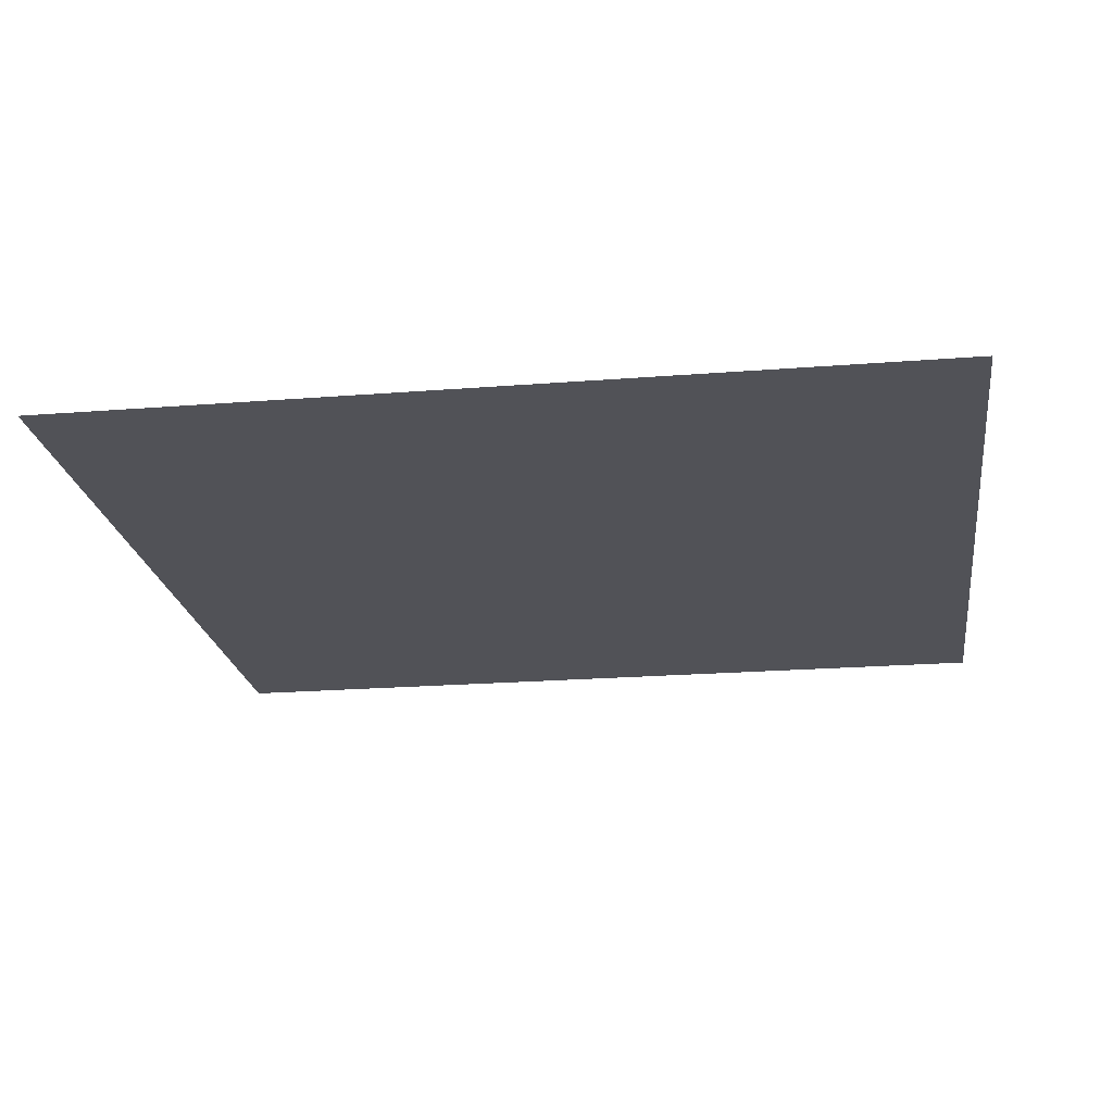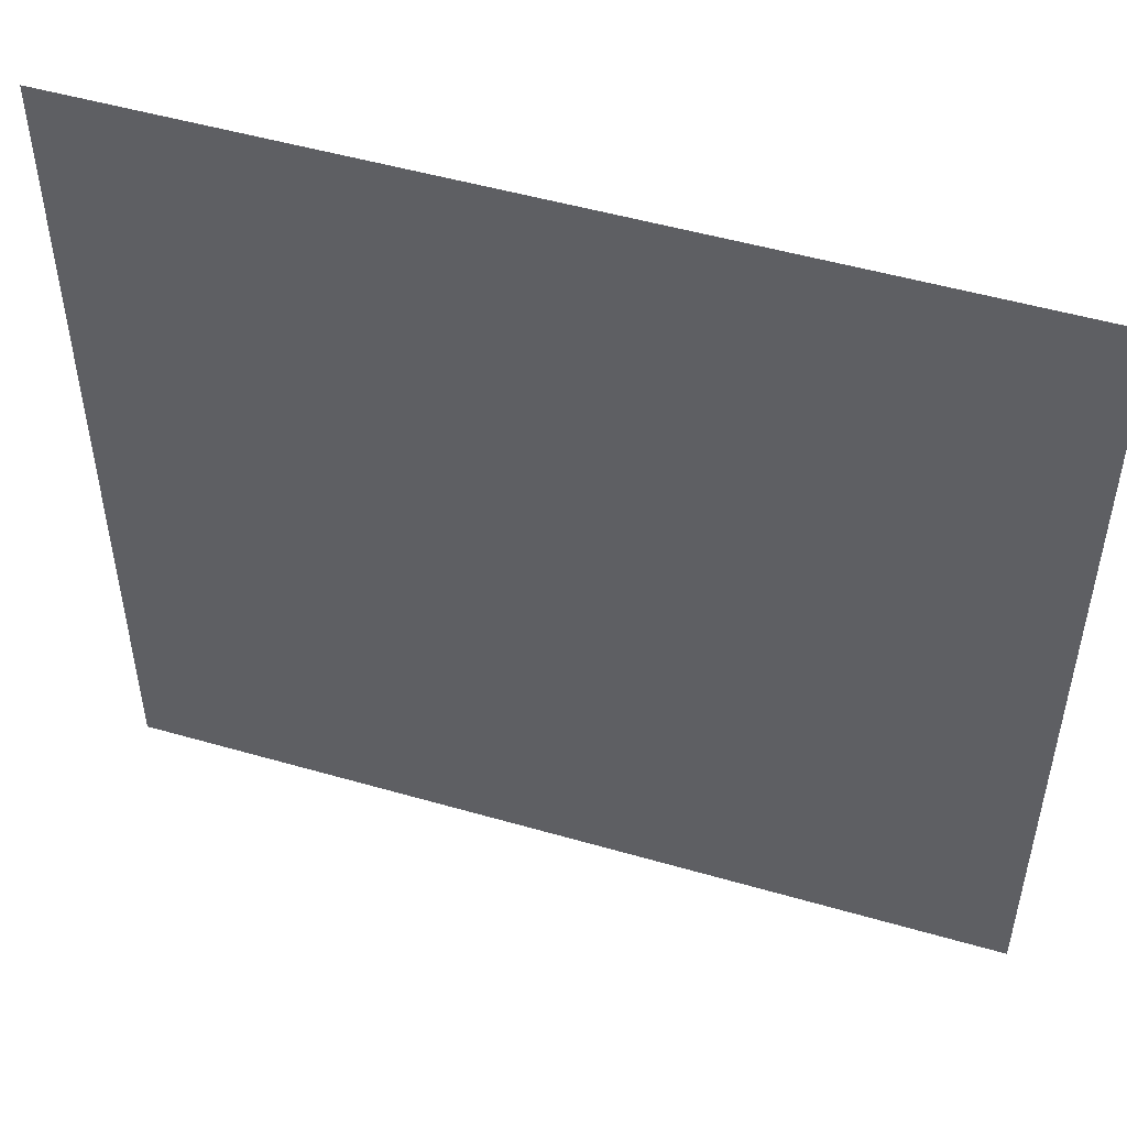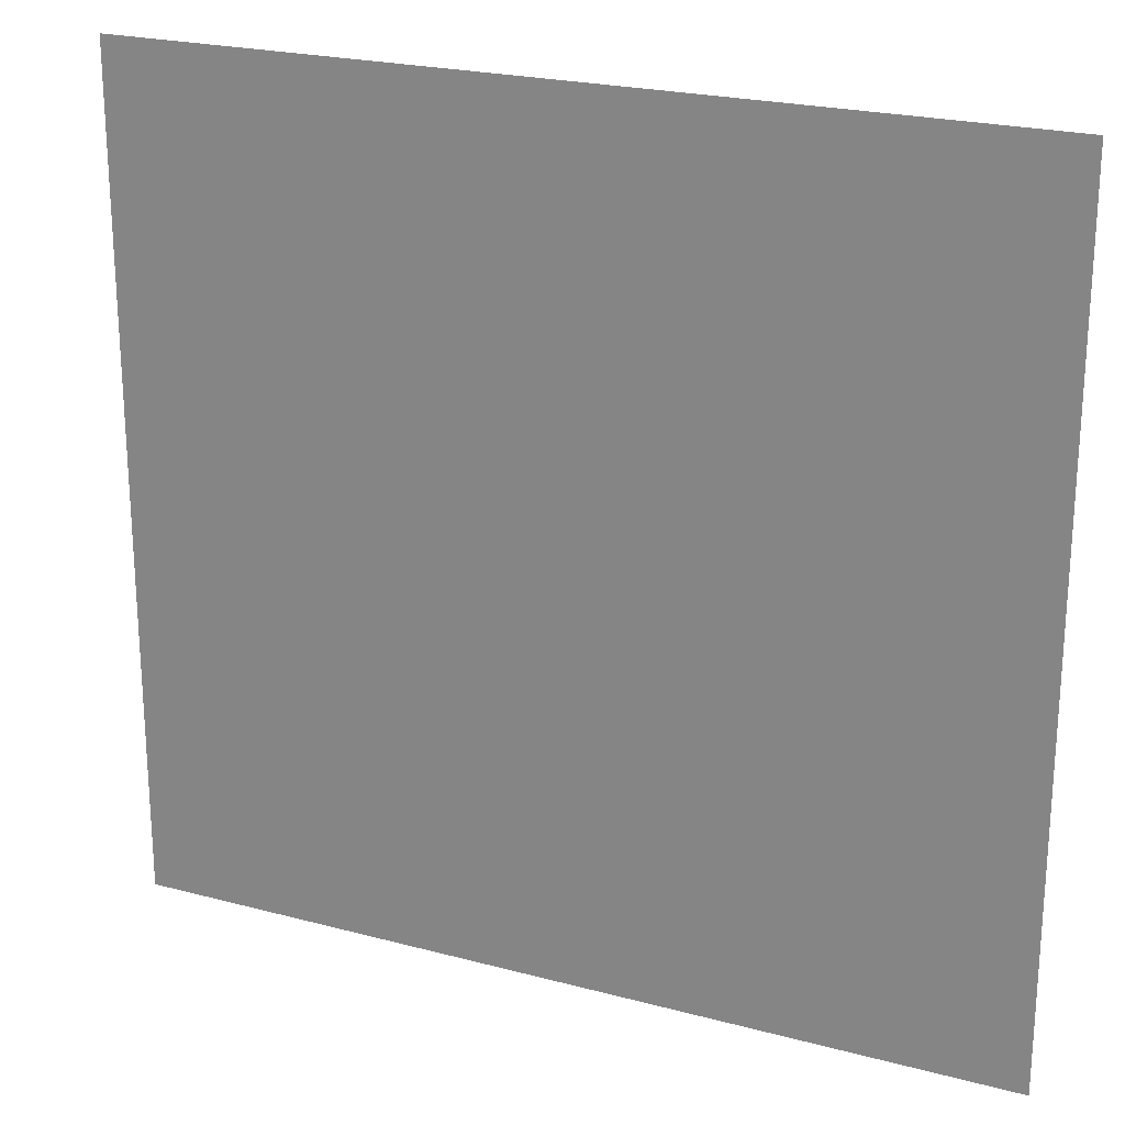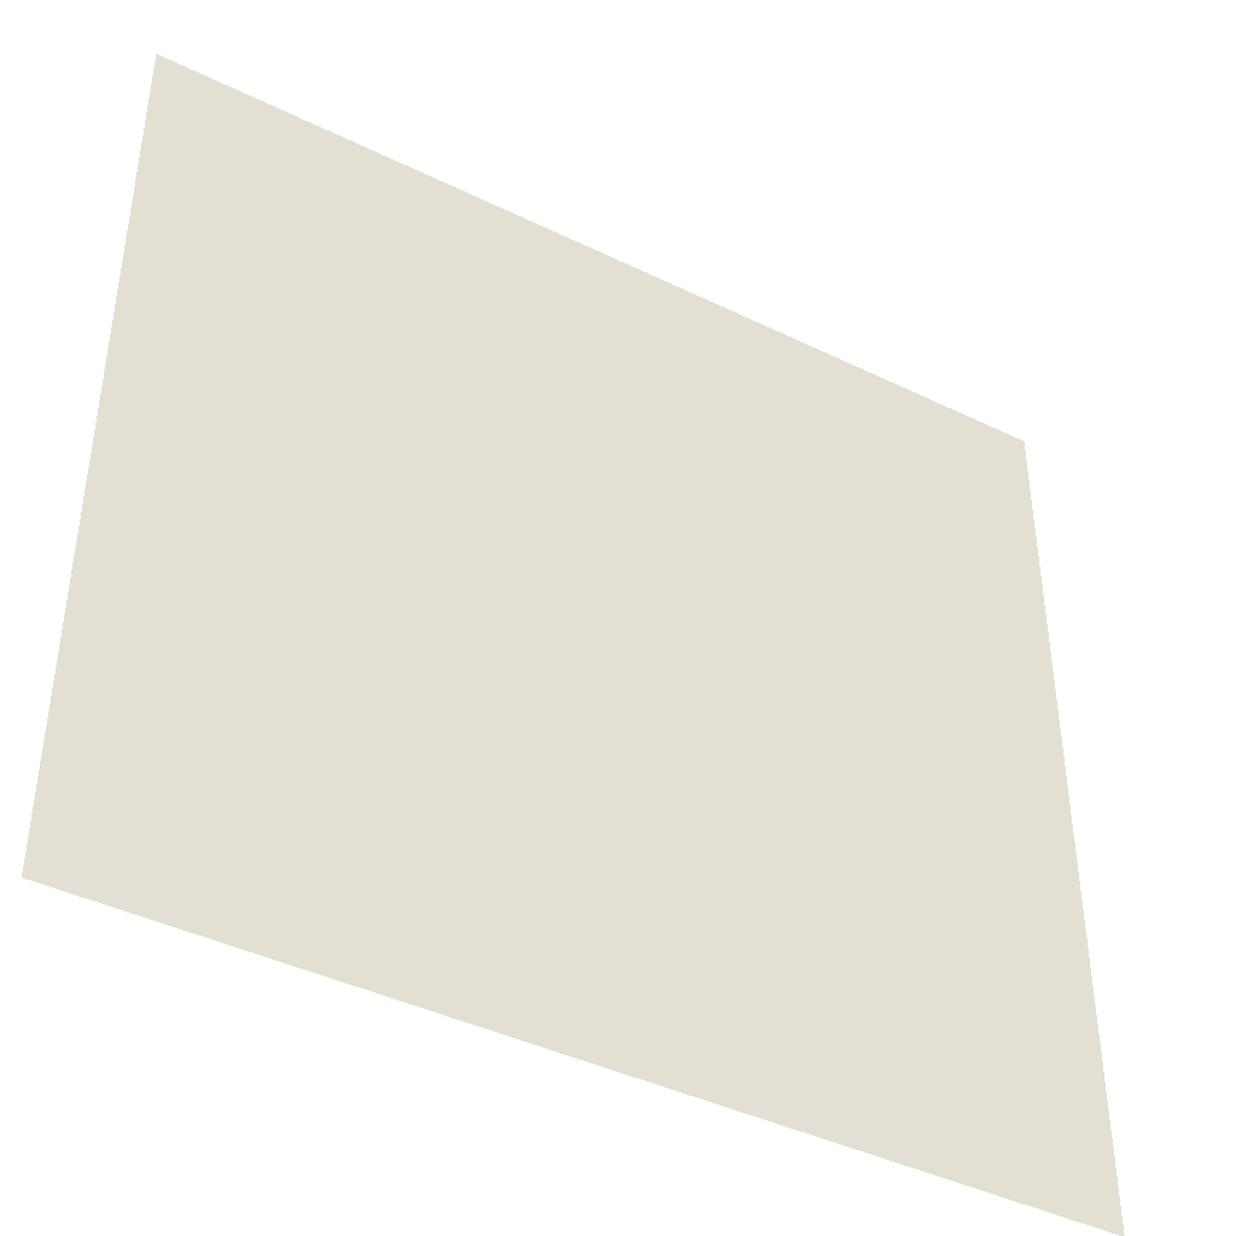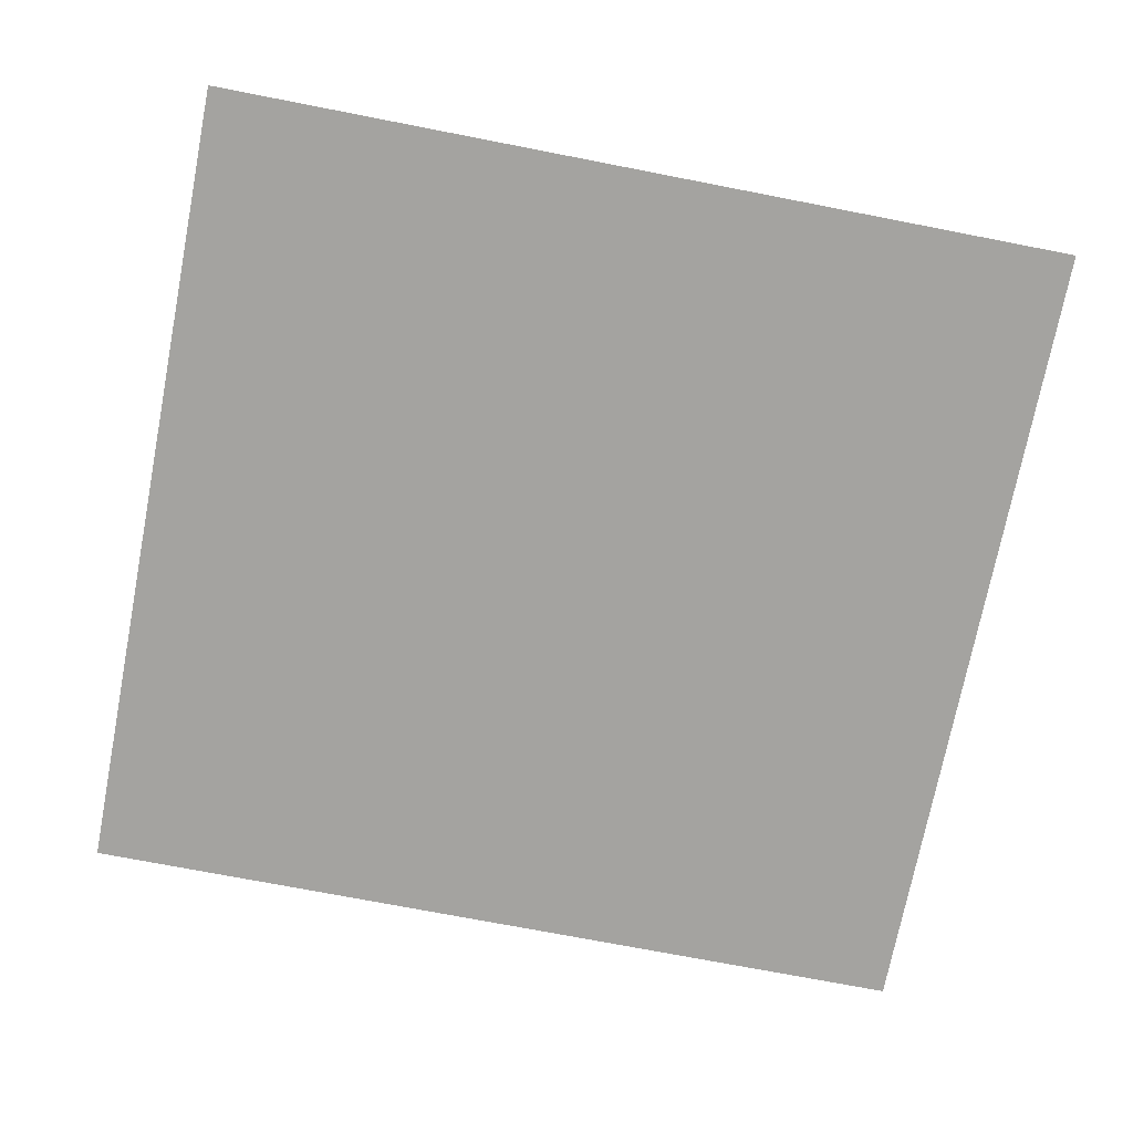
<metadata>
{"format":"obj","ext":"obj","renderer":"f3d","projection":"perspective","resolution":1024,"background":"white","views":[{"elev":-21.4,"azim":8.0,"up":"+Y"},{"elev":50.4,"azim":-162.4,"up":"+Z"},{"elev":22.6,"azim":24.7,"up":"+Z"},{"elev":-41.5,"azim":149.3,"up":"+Z"},{"elev":-72.8,"azim":169.0,"up":"+Y"}]}
</metadata>
<code>
o Plane.014
o tanah_e
v 26.25 5.299 42.71
v 26.25 5.299 27.02
v 9.76 5.299 42.71
v 9.76 5.299 27.02
f 2 3 1
f 2 4 3

</code>
